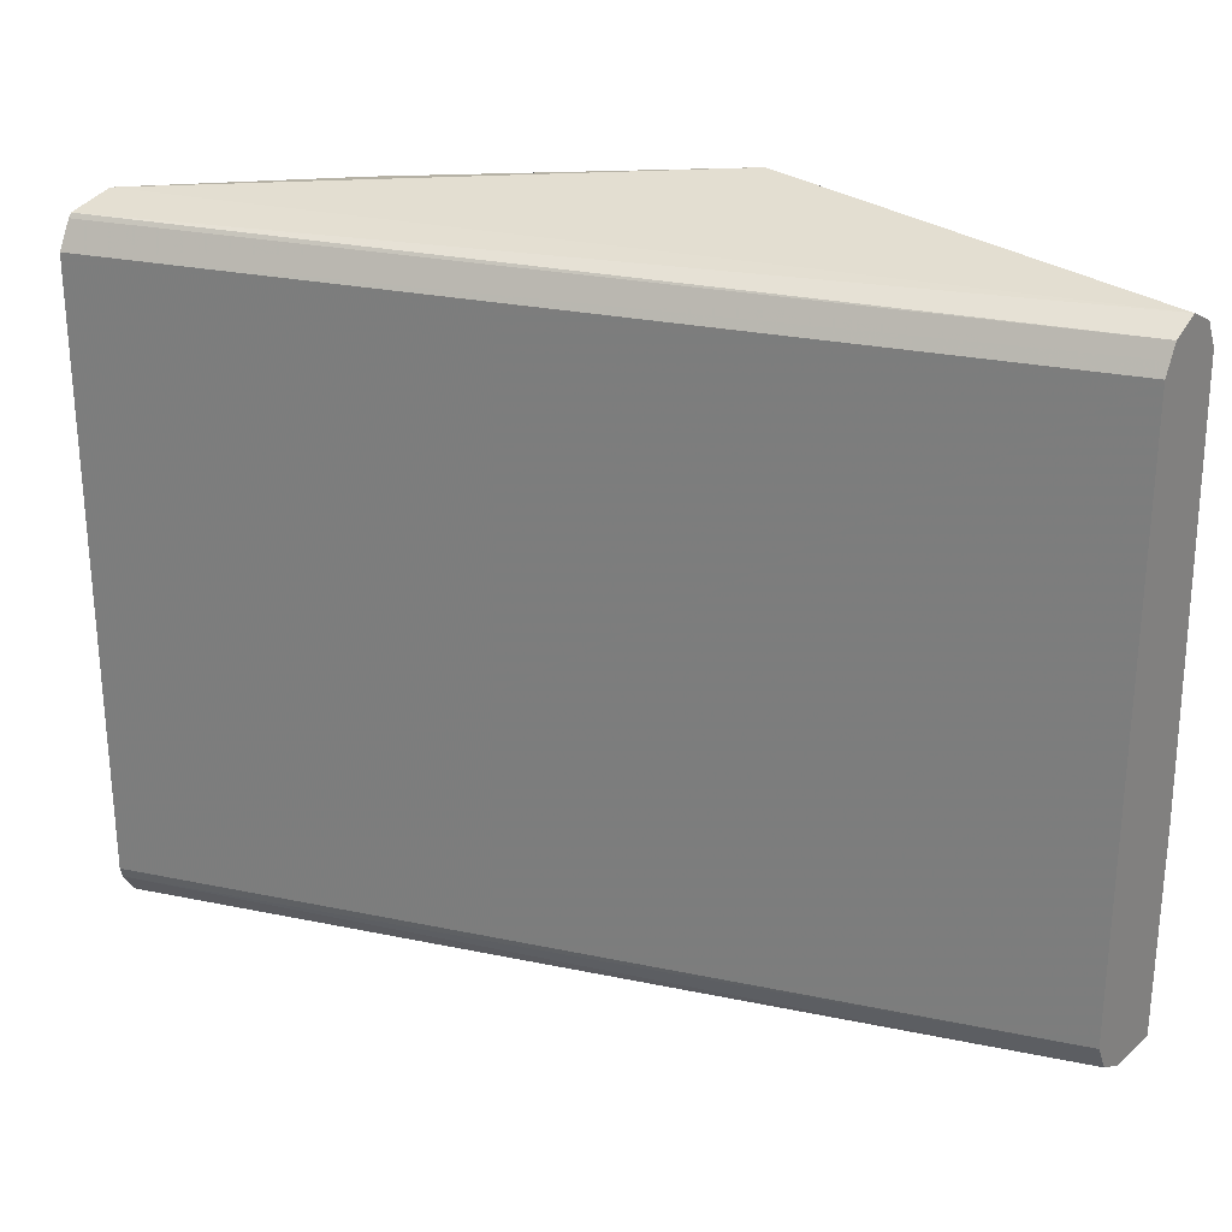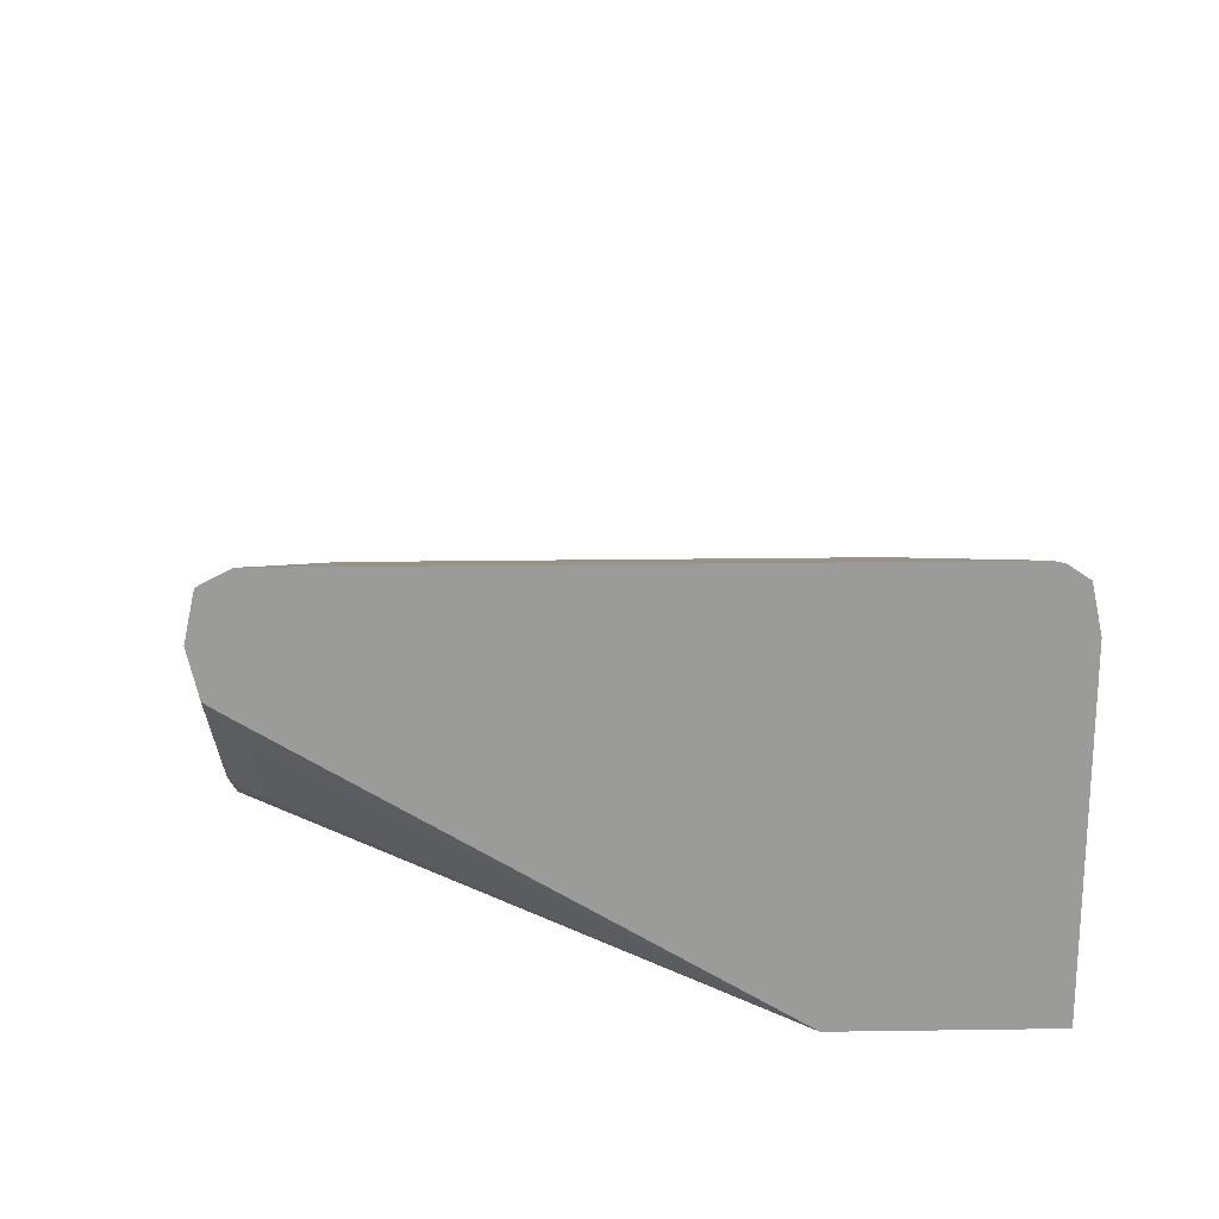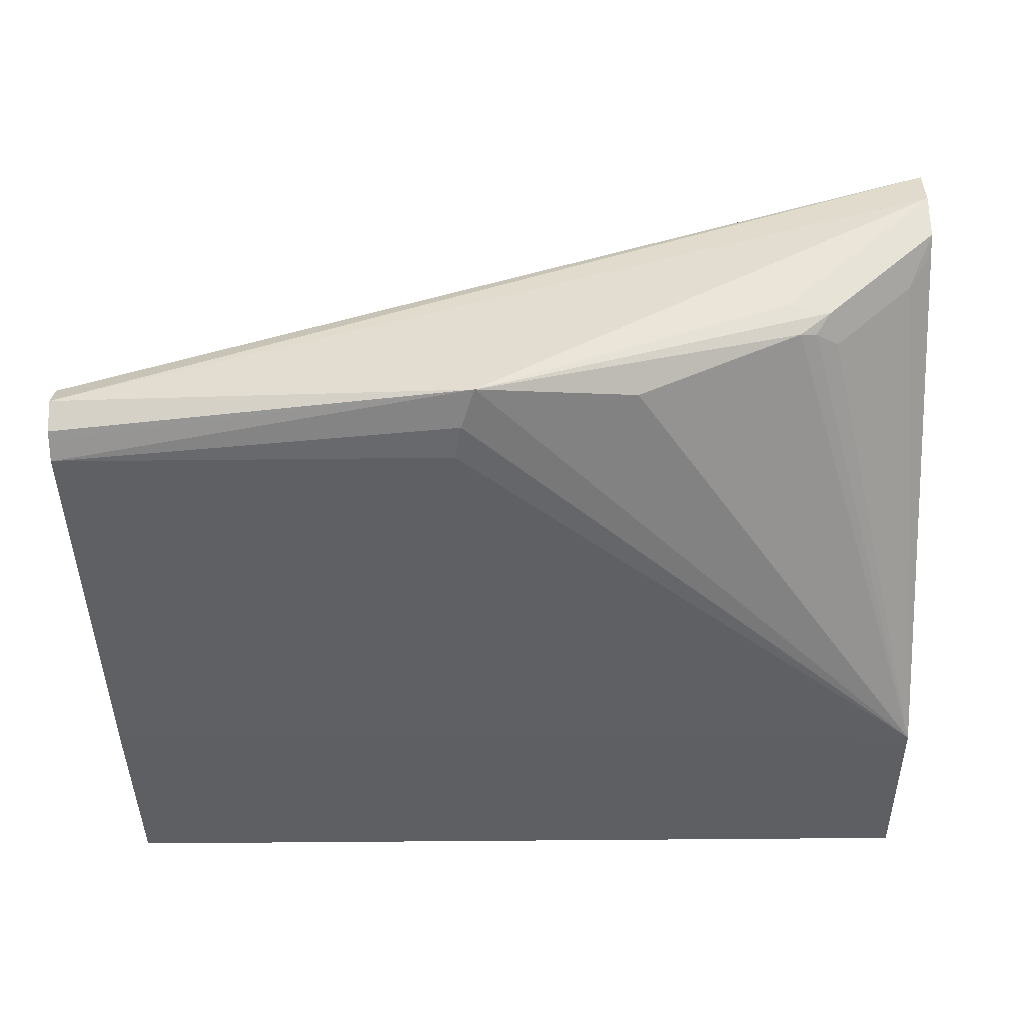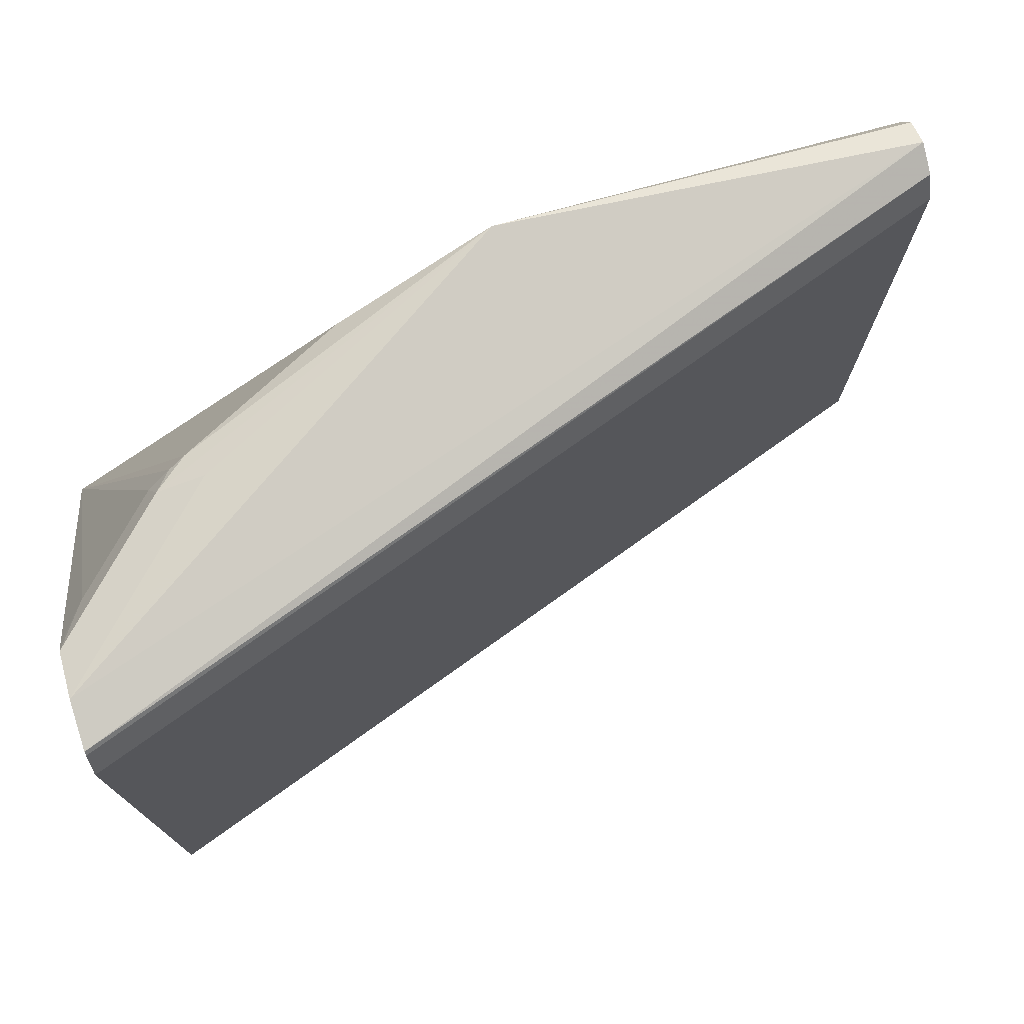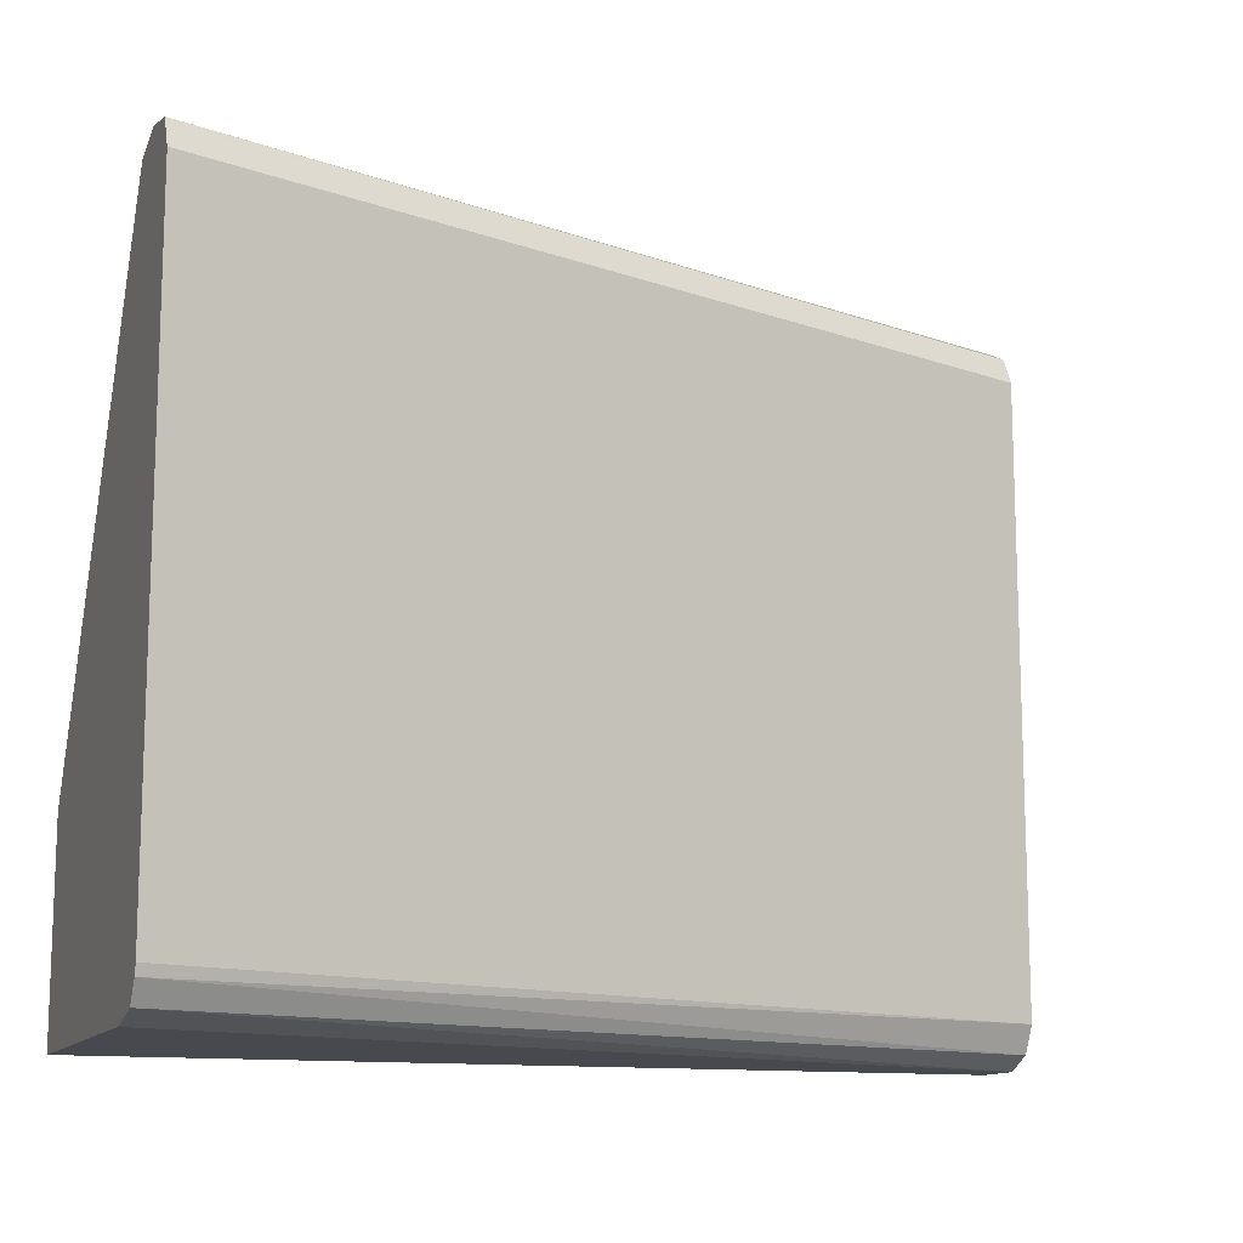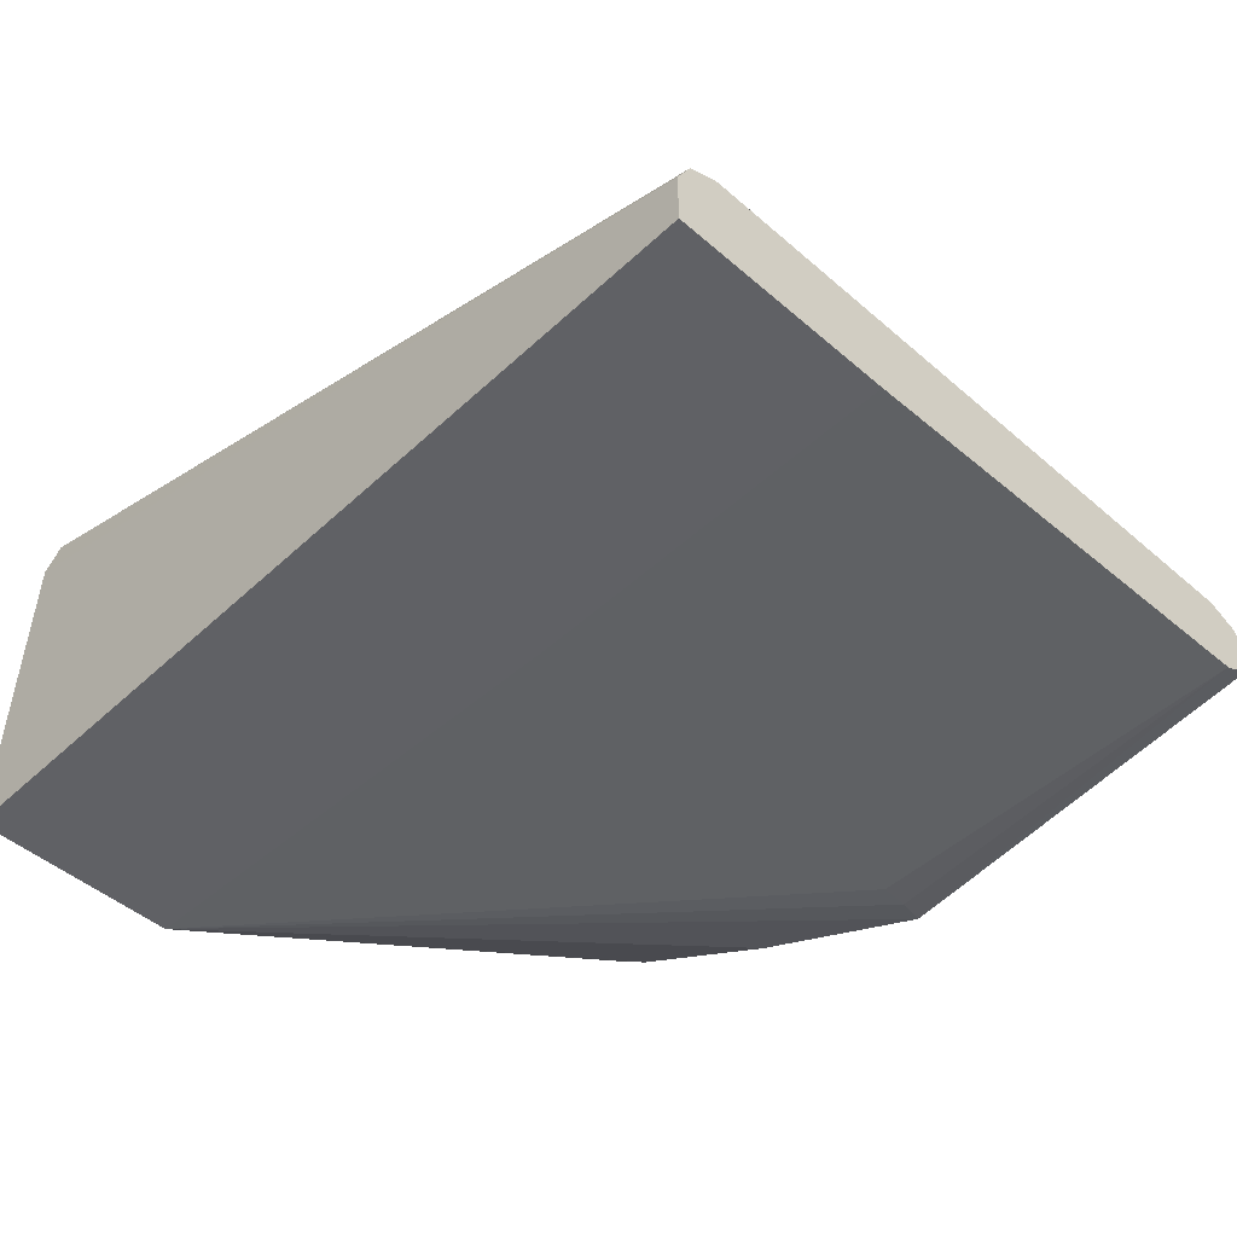
<metadata>
{"format":"obj","ext":"obj","renderer":"f3d","projection":"perspective","resolution":1024,"background":"white","views":[{"elev":26.9,"azim":37.3,"up":"+Y"},{"elev":20.6,"azim":-91.5,"up":"+Z"},{"elev":-41.4,"azim":-179.2,"up":"+Z"},{"elev":74.9,"azim":-16.4,"up":"+Y"},{"elev":-12.6,"azim":-20.1,"up":"+Y"},{"elev":-48.0,"azim":46.0,"up":"+Z"}]}
</metadata>
<code>
v -0.09282 -0.2026 0.311
v -0.09282 -0.1987 0.3286
v -0.09282 -0.2026 0.1817
v 0.2413 -0.2026 0.2026
v -0.09282 -0.1909 0.3338
v 0.2413 -0.1974 0.213
v -0.09282 -0.1247 0.1817
v 0.2413 -0.2026 0.1817
v -0.09282 -0.187 0.3348
v 0.2413 -0.1951 0.2142
v 0.2413 -0.187 0.2182
v -0.09282 0.05181 0.2893
v -0.08314 0.04674 0.2754
v -0.06754 0.04674 0.2598
v -0.05194 0.04674 0.2442
v -0.04284 0.05454 0.2416
v -0.03637 0.05714 0.239
v 0.02601 0.05714 0.2078
v 0.08573 0.07404 0.1949
v 0.09093 0.05974 0.1897
v 0.09351 0.04674 0.1871
v 0.09865 -0.1196 0.1817
v 0.2413 -0.1196 0.1817
v -0.09282 0.04674 0.3348
v 0.2413 0.04674 0.2182
v -0.09282 0.05844 0.2935
v -0.0643 0.05844 0.265
v -0.0487 0.05844 0.2494
v -0.09282 0.06234 0.311
v 0.2413 0.06234 0.2026
v 0.2413 0.05861 0.1952
v 0.2413 0.05714 0.1923
v 0.2413 0.05425 0.1908
v 0.2413 0.04674 0.1871
v -0.03117 0.06234 0.2494
v -0.07794 0.06234 0.2962
v -0.09282 0.05685 0.3297
v 0.2413 0.05175 0.2157
v -0.09282 0.05904 0.2962
v -0.09282 0.05844 0.3286
v 0.2413 0.05714 0.213
f 16 28 17
f 17 28 19
f 7 20 21
f 19 29 30
f 19 30 31
f 19 31 32
f 17 19 18
f 15 28 16
f 13 27 14
f 14 27 28
f 13 26 27
f 12 26 13
f 9 25 24
f 9 11 25
f 7 21 22
f 7 19 20
f 14 28 15
f 19 32 33
f 24 25 38
f 19 34 20
f 7 18 19
f 37 41 40
f 37 38 41
f 35 39 36
f 30 40 41
f 29 40 30
f 29 36 39
f 27 35 28
f 27 39 35
f 26 39 27
f 24 38 37
f 21 23 22
f 21 34 23
f 20 34 21
f 19 36 29
f 19 35 36
f 19 28 35
f 19 33 34
f 7 17 18
f 3 7 22
f 7 15 16
f 2 6 5
f 2 4 6
f 1 4 2
f 1 8 4
f 1 3 8
f 1 7 3
f 1 12 7
f 3 22 23
f 1 26 12
f 1 29 39
f 1 40 29
f 1 37 40
f 1 24 37
f 1 5 9
f 1 2 5
f 7 16 17
f 1 39 26
f 3 23 8
f 1 9 24
f 4 23 34
f 4 8 23
f 7 13 14
f 7 14 15
f 5 11 9
f 5 10 11
f 5 6 10
f 4 10 6
f 4 11 10
f 7 12 13
f 4 38 25
f 4 41 38
f 4 30 41
f 4 31 30
f 4 32 31
f 4 33 32
f 4 25 11
f 4 34 33

</code>
